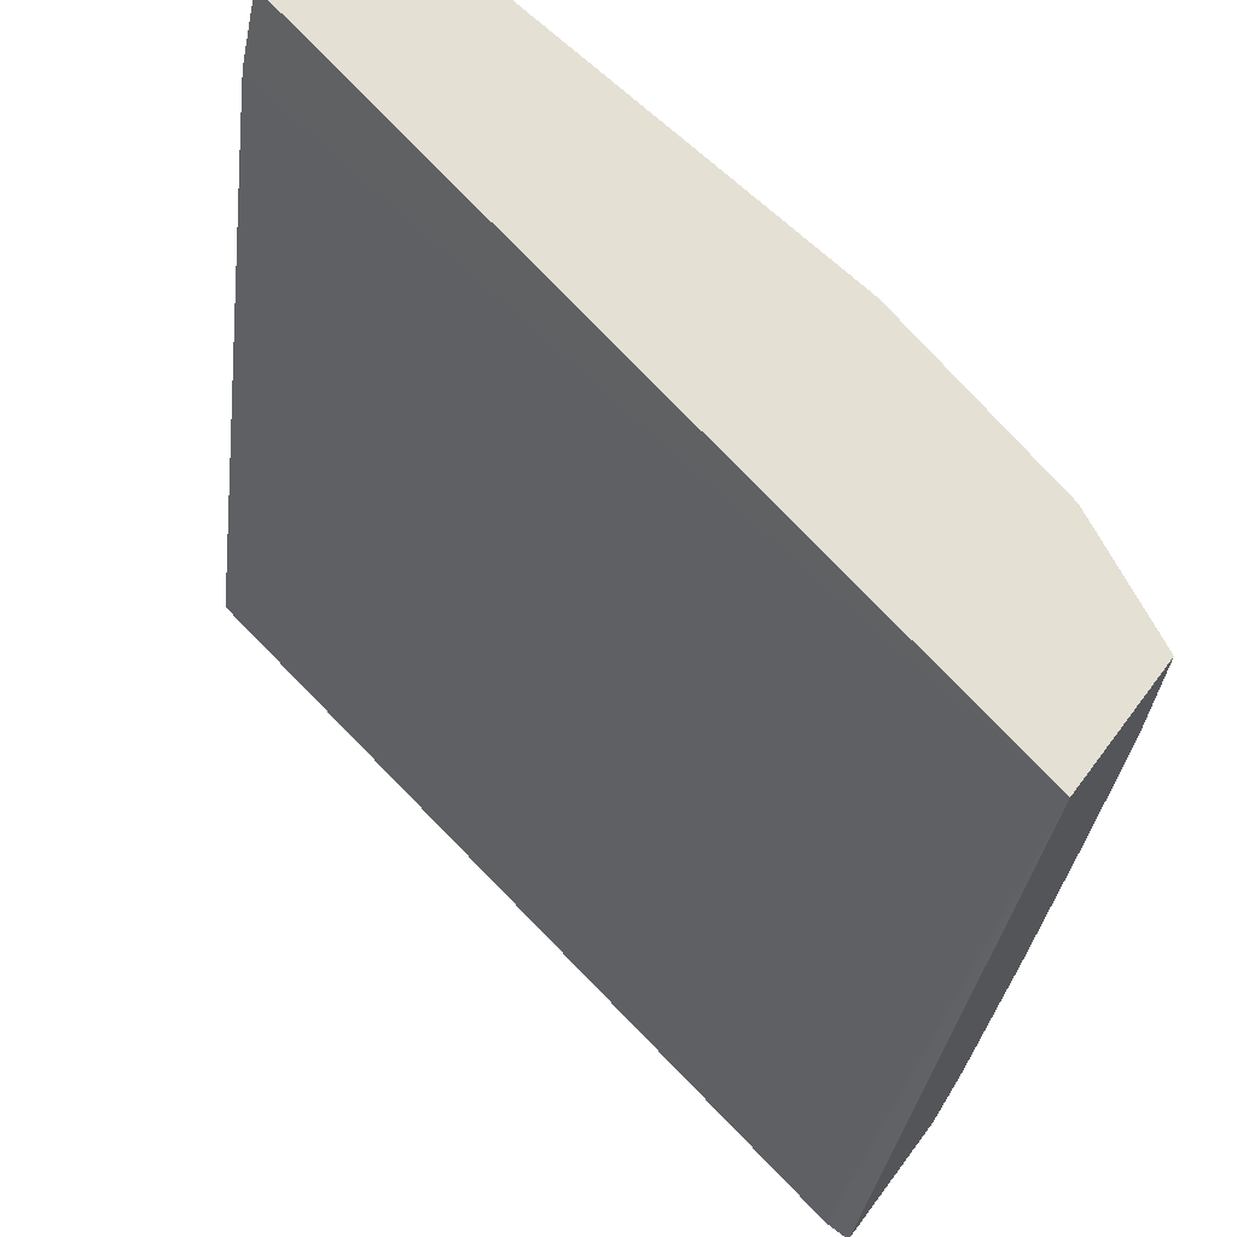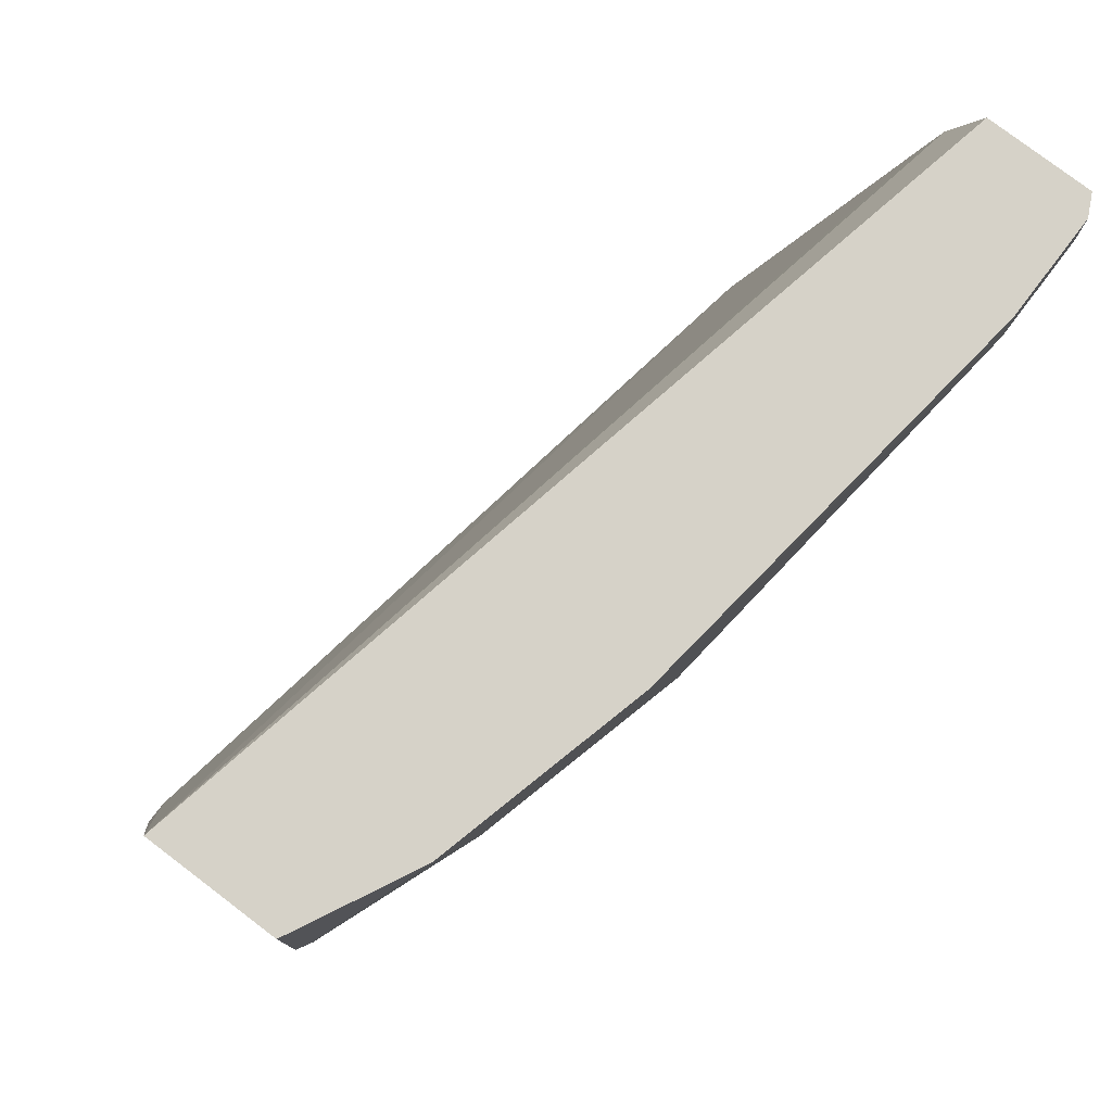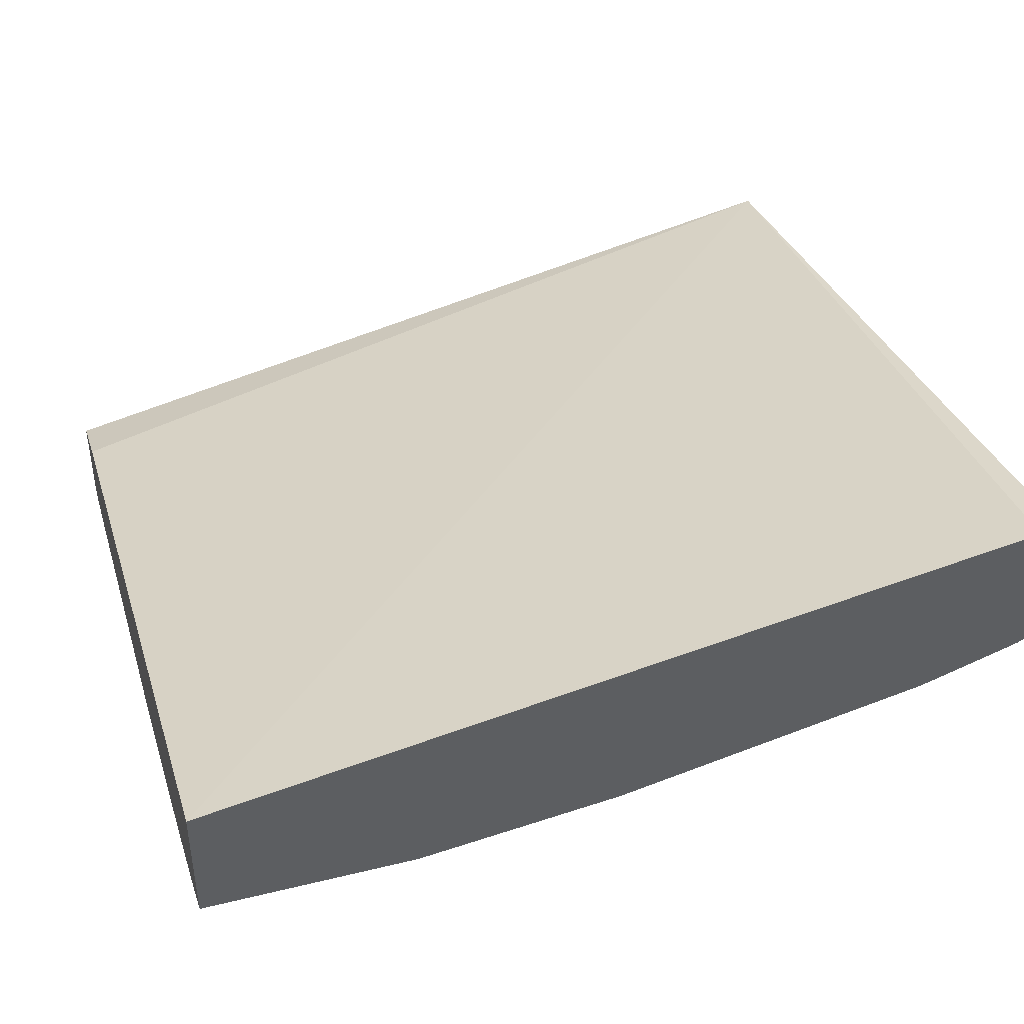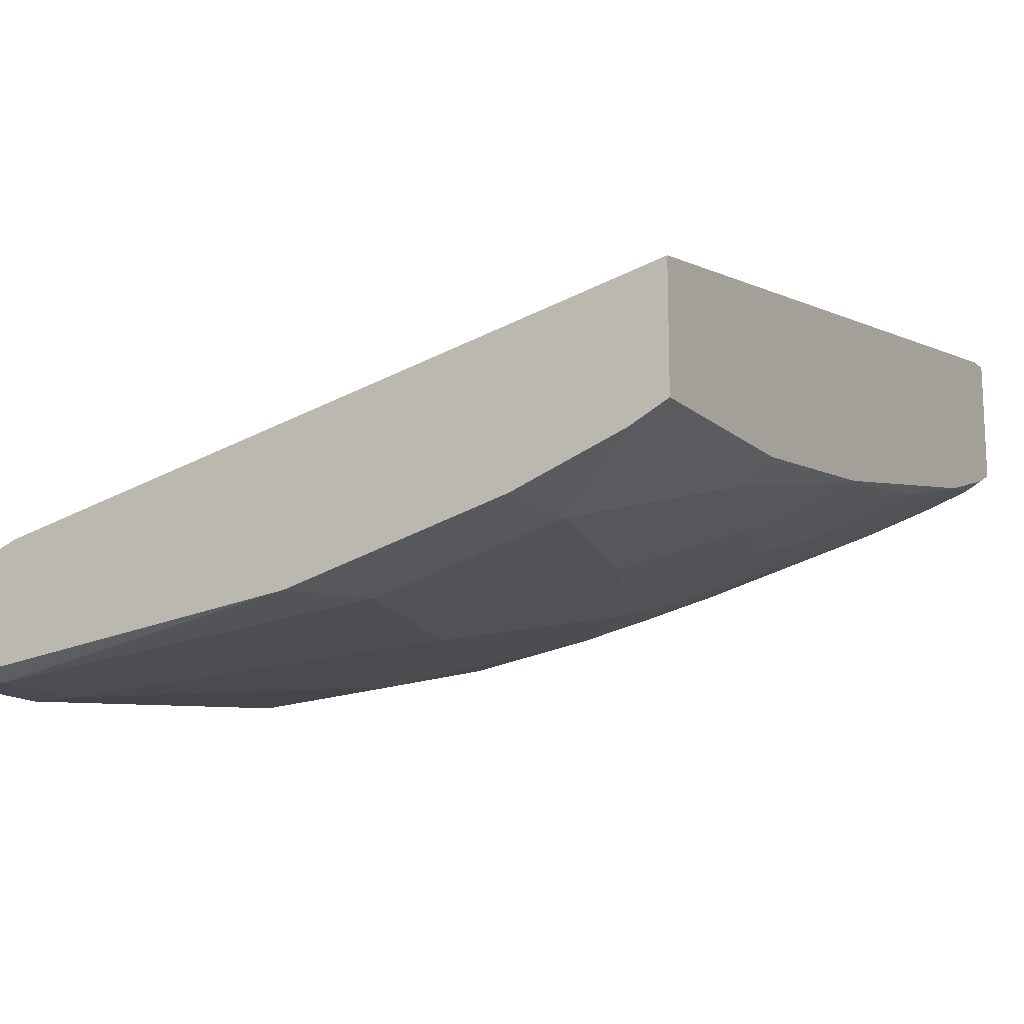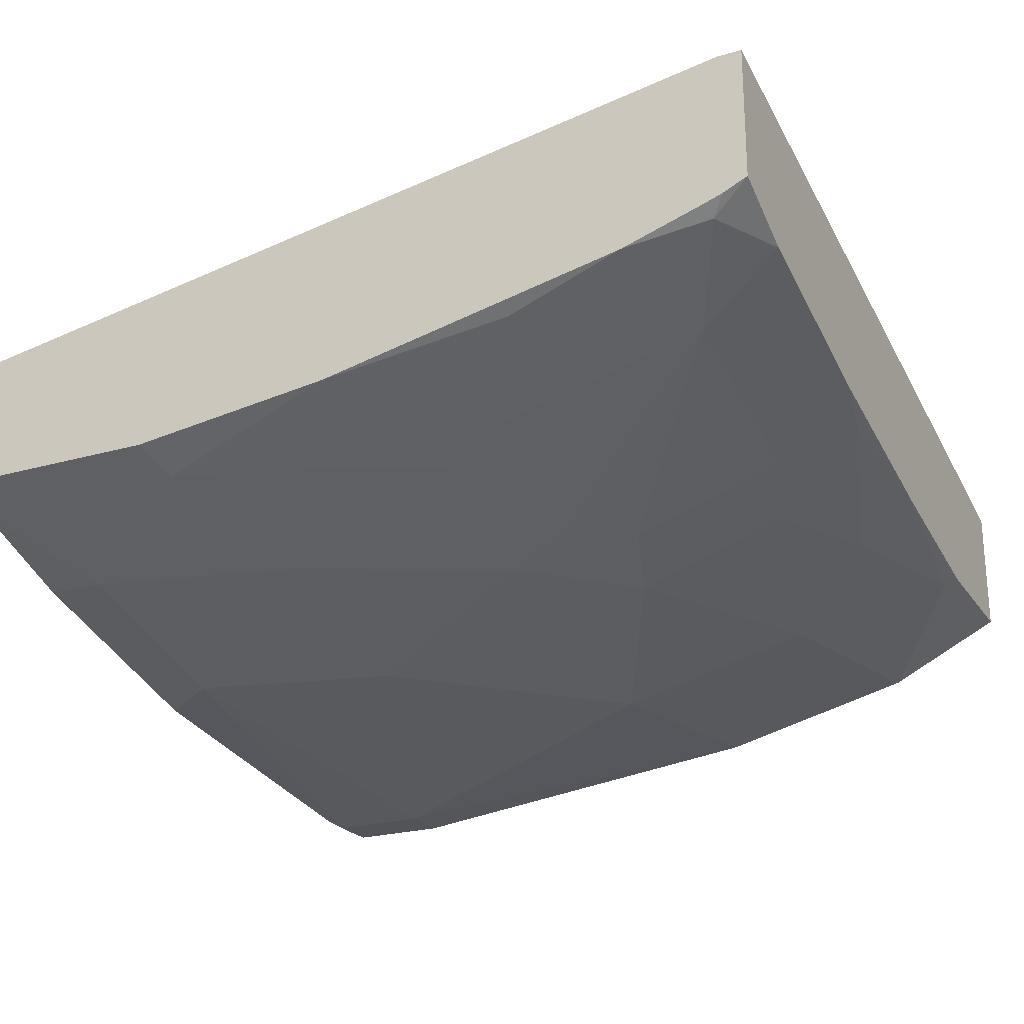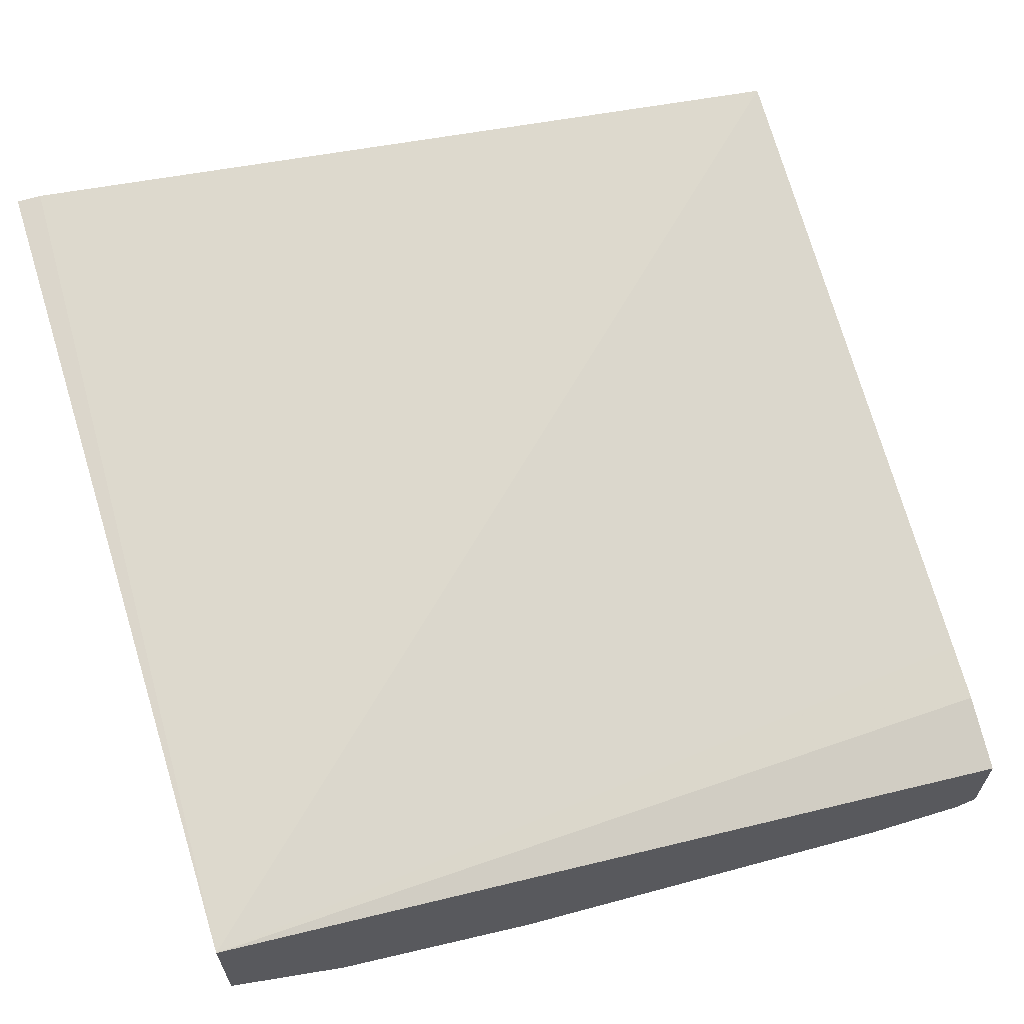
<metadata>
{"format":"obj","ext":"obj","renderer":"f3d","projection":"perspective","resolution":1024,"background":"white","views":[{"elev":66.0,"azim":-143.0,"up":"+Z"},{"elev":78.3,"azim":-52.8,"up":"+Z"},{"elev":42.2,"azim":163.7,"up":"+Y"},{"elev":-14.5,"azim":120.3,"up":"+Y"},{"elev":-23.7,"azim":-154.4,"up":"+Y"},{"elev":63.7,"azim":-17.2,"up":"+Y"}]}
</metadata>
<code>
v -0.2925 -0.3257 -0.3026
v -0.2925 -0.2752 -0.3026
v -0.2834 -0.33 -0.3026
v -0.2779 -0.3354 -0.2971
v -0.2925 -0.3378 -0.2733
v -0.2925 -0.333 -0.0001415
v -0.2834 -0.2752 -0.3026
v -0.2752 -0.3327 -0.3026
v -0.2462 -0.342 -0.3026
v -0.2588 -0.3546 -0.2588
v -0.2925 -0.3441 -0.2482
v -0.2925 -0.3809 -0.0001415
v 0.02679 -0.3987 -0.0001415
v 0.02679 -0.3881 -0.0283
v 0.02679 -0.3833 -0.04988
v 0.02679 -0.3279 -0.3026
v -0.2013 -0.3546 -0.2971
v -0.1821 -0.3738 -0.2588
v -0.1301 -0.3662 -0.3026
v -0.2588 -0.3738 -0.1821
v -0.2925 -0.3569 -0.1966
v -0.1821 -0.3929 -0.2012
v -0.2013 -0.3929 -0.1821
v -0.2925 -0.3809 -0.05506
v -0.2872 -0.3835 -0.0001415
v 0.02679 -0.437 -0.0001415
v 0.02679 -0.3758 -0.3026
v -0.1533 -0.3833 -0.2492
v -0.115 -0.3833 -0.2683
v -0.0534 -0.3758 -0.3026
v -0.05753 -0.3833 -0.2875
v -0.2492 -0.3833 -0.1533
v -0.2683 -0.3833 -0.115
v -0.2779 -0.3738 -0.1438
v -0.2875 -0.3642 -0.1725
v -0.2925 -0.3713 -0.12
v -0.1533 -0.4025 -0.1917
v -0.1693 -0.3993 -0.1885
v -0.1725 -0.4025 -0.1725
v -0.1917 -0.4025 -0.1533
v -0.2875 -0.3833 -0.05752
v -0.2685 -0.3929 -0.0001415
v 0.02679 -0.437 -0.01918
v 0.01917 -0.4409 -0.0001415
v 0.02679 -0.3776 -0.299
v -0.115 -0.4025 -0.2108
v -0.07669 -0.4025 -0.23
v -2.188e-05 -0.4025 -0.2492
v -0.23 -0.4025 -0.0767
v -0.07669 -0.4217 -0.1533
v -0.115 -0.4217 -0.115
v -0.1533 -0.4217 -0.0767
v -0.2491 -0.4025 -0.0001415
v 0.02679 -0.4217 -0.1533
v 0.01917 -0.4409 -0.01918
v -0.01918 -0.4409 -0.0001415
v 0.02679 -0.3833 -0.2875
v 0.02679 -0.3992 -0.2432
v -2.188e-05 -0.4217 -0.1725
v -0.1725 -0.4217 -0.0001415
v -0.01918 -0.4409 -0.01918
v 0.02679 -0.4184 -0.1665
f 28 29 46
f 28 46 37
f 29 31 47
f 29 47 46
f 30 45 48
f 32 40 49
f 31 48 47
f 32 49 33
f 33 41 36
f 33 36 34
f 27 45 30
f 30 48 31
f 26 55 43
f 20 40 32
f 24 42 25
f 24 41 42
f 24 36 41
f 23 39 40
f 23 38 39
f 22 38 23
f 22 37 38
f 21 35 36
f 20 23 40
f 20 35 21
f 20 34 35
f 20 33 34
f 26 44 55
f 33 49 41
f 50 59 61
f 37 39 38
f 20 32 33
f 56 60 61
f 55 61 59
f 54 59 62
f 54 55 59
f 52 61 60
f 51 61 52
f 50 61 51
f 49 60 53
f 49 52 60
f 48 62 59
f 48 58 62
f 48 57 58
f 47 59 50
f 47 48 59
f 46 47 50
f 45 57 48
f 44 61 55
f 44 56 61
f 43 55 54
f 41 53 42
f 41 49 53
f 40 52 49
f 40 51 52
f 39 51 40
f 39 50 51
f 37 50 39
f 34 36 35
f 19 31 29
f 37 46 50
f 18 37 22
f 6 53 60
f 6 42 53
f 6 25 42
f 6 12 25
f 5 10 11
f 4 10 5
f 4 9 10
f 4 8 9
f 3 8 4
f 2 6 7
f 1 6 2
f 1 12 6
f 1 24 12
f 1 36 24
f 1 21 36
f 1 11 21
f 1 4 5
f 1 3 4
f 1 8 3
f 1 9 8
f 1 19 9
f 1 30 19
f 1 27 30
f 1 16 27
f 1 7 16
f 1 2 7
f 19 30 31
f 6 60 56
f 6 56 44
f 1 5 11
f 6 26 13
f 18 28 37
f 6 44 26
f 17 29 28
f 17 19 29
f 17 28 18
f 13 15 14
f 13 16 15
f 13 45 27
f 13 57 45
f 13 58 57
f 13 62 58
f 13 54 62
f 13 43 54
f 13 27 16
f 12 24 25
f 6 14 15
f 13 26 43
f 6 15 16
f 6 16 7
f 9 18 10
f 9 19 17
f 9 17 18
f 10 20 21
f 10 21 11
f 10 18 22
f 10 22 23
f 10 23 20
f 6 13 14

</code>
